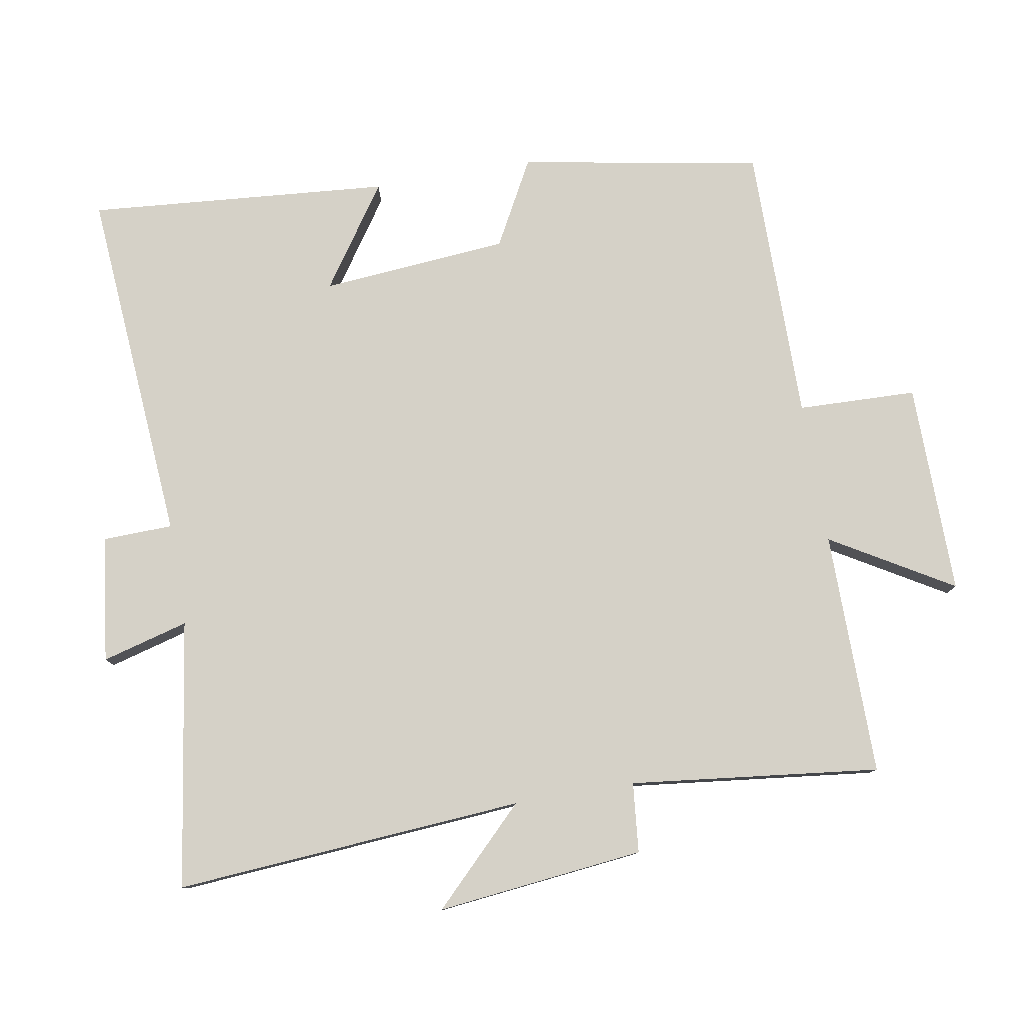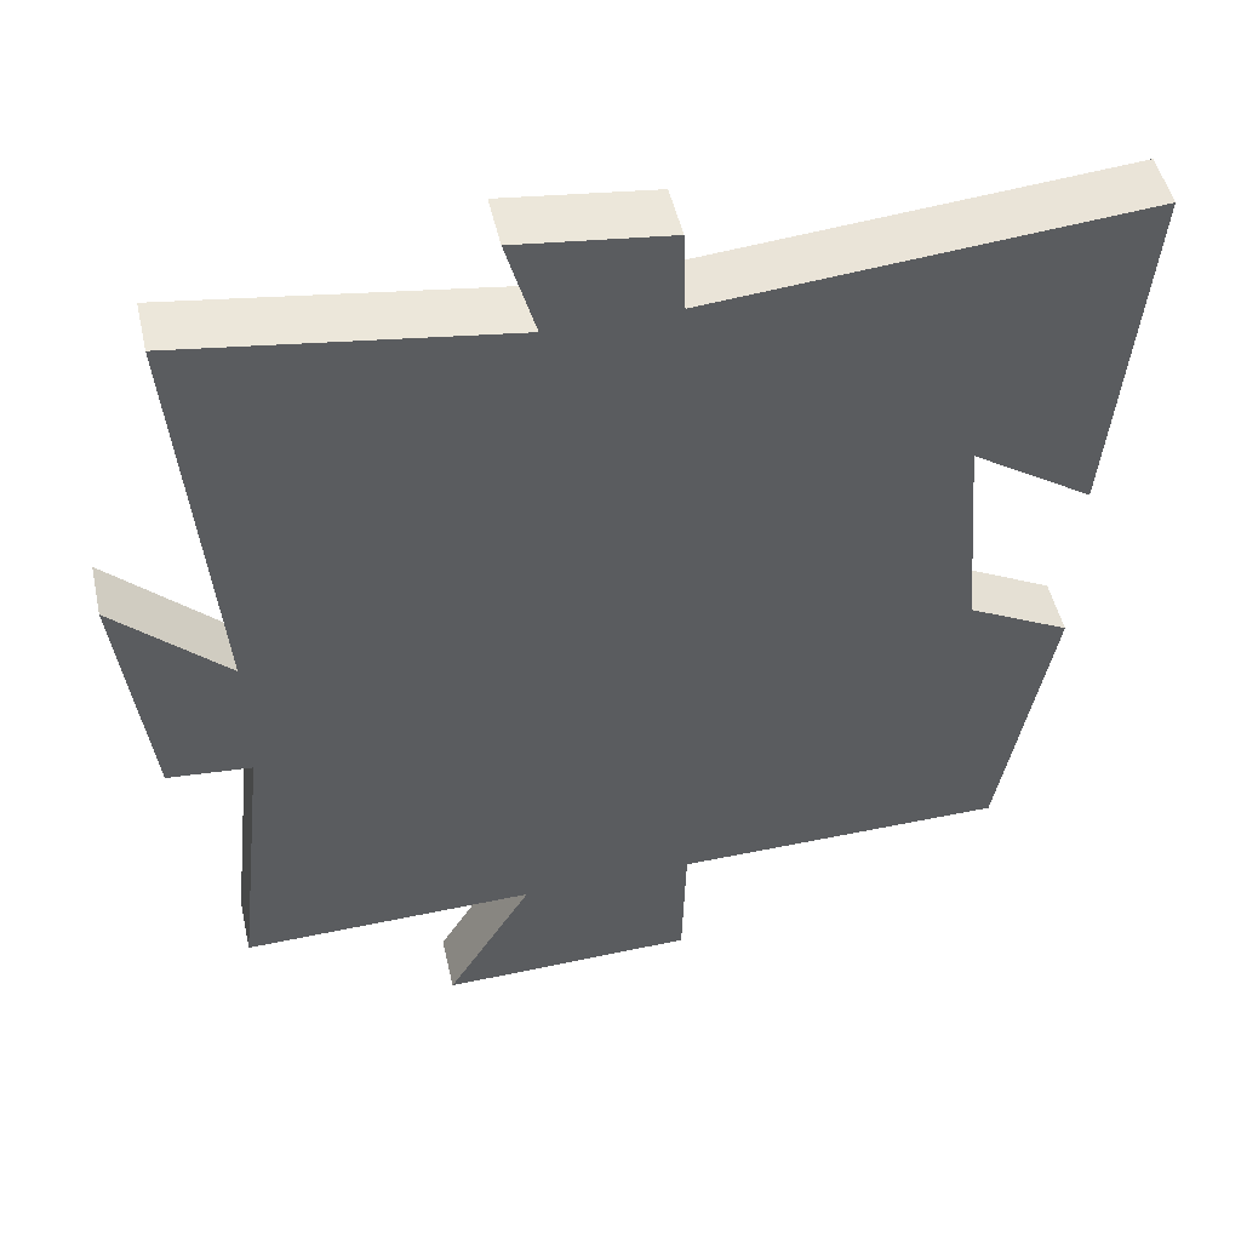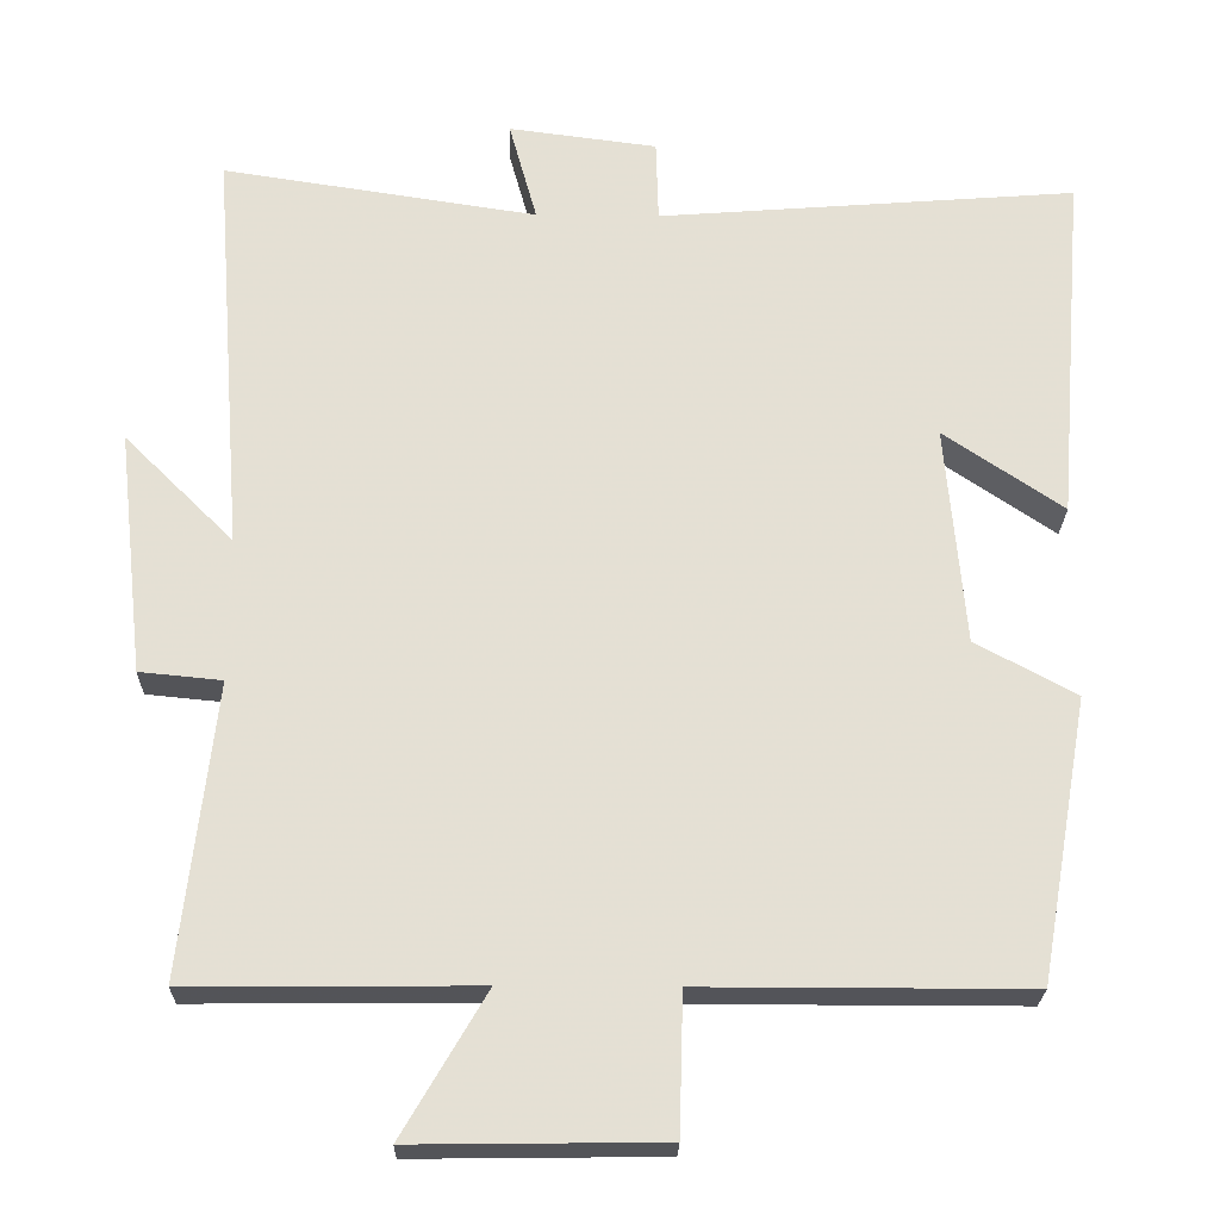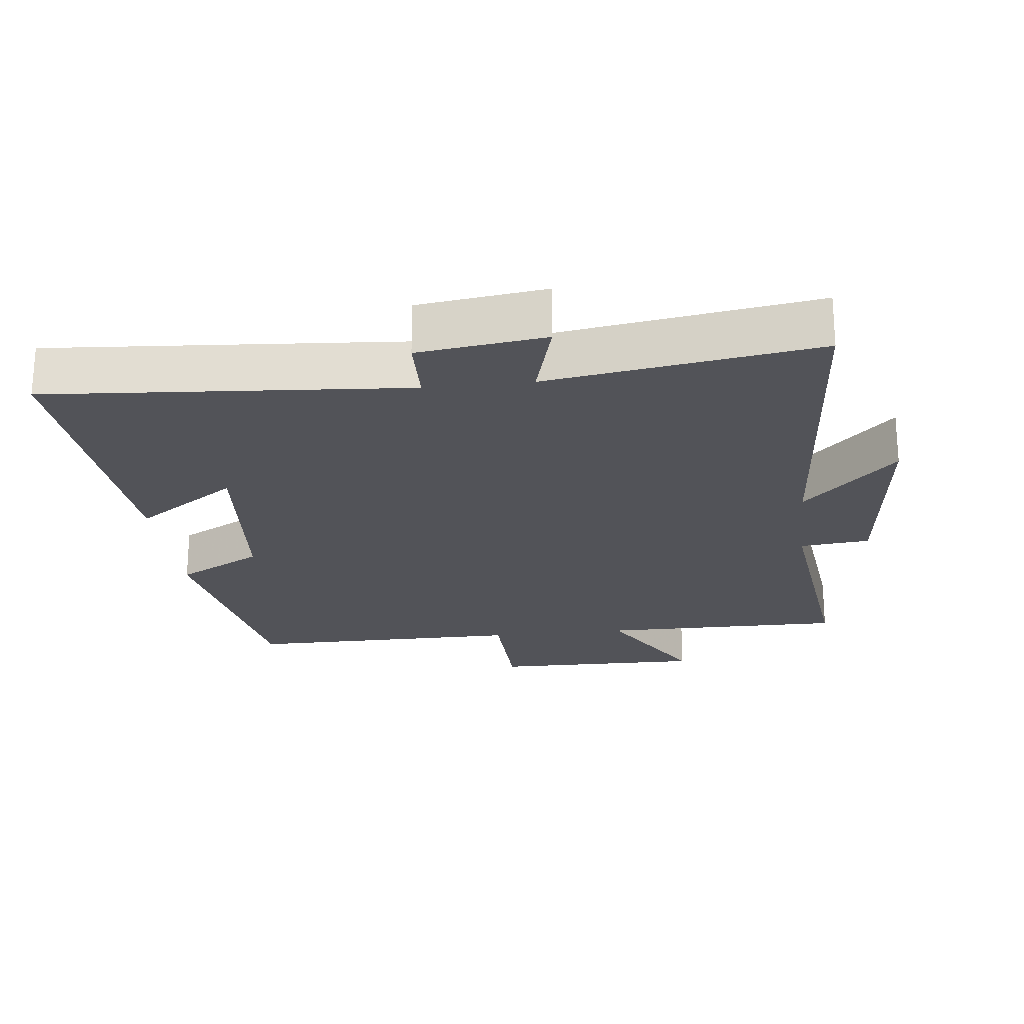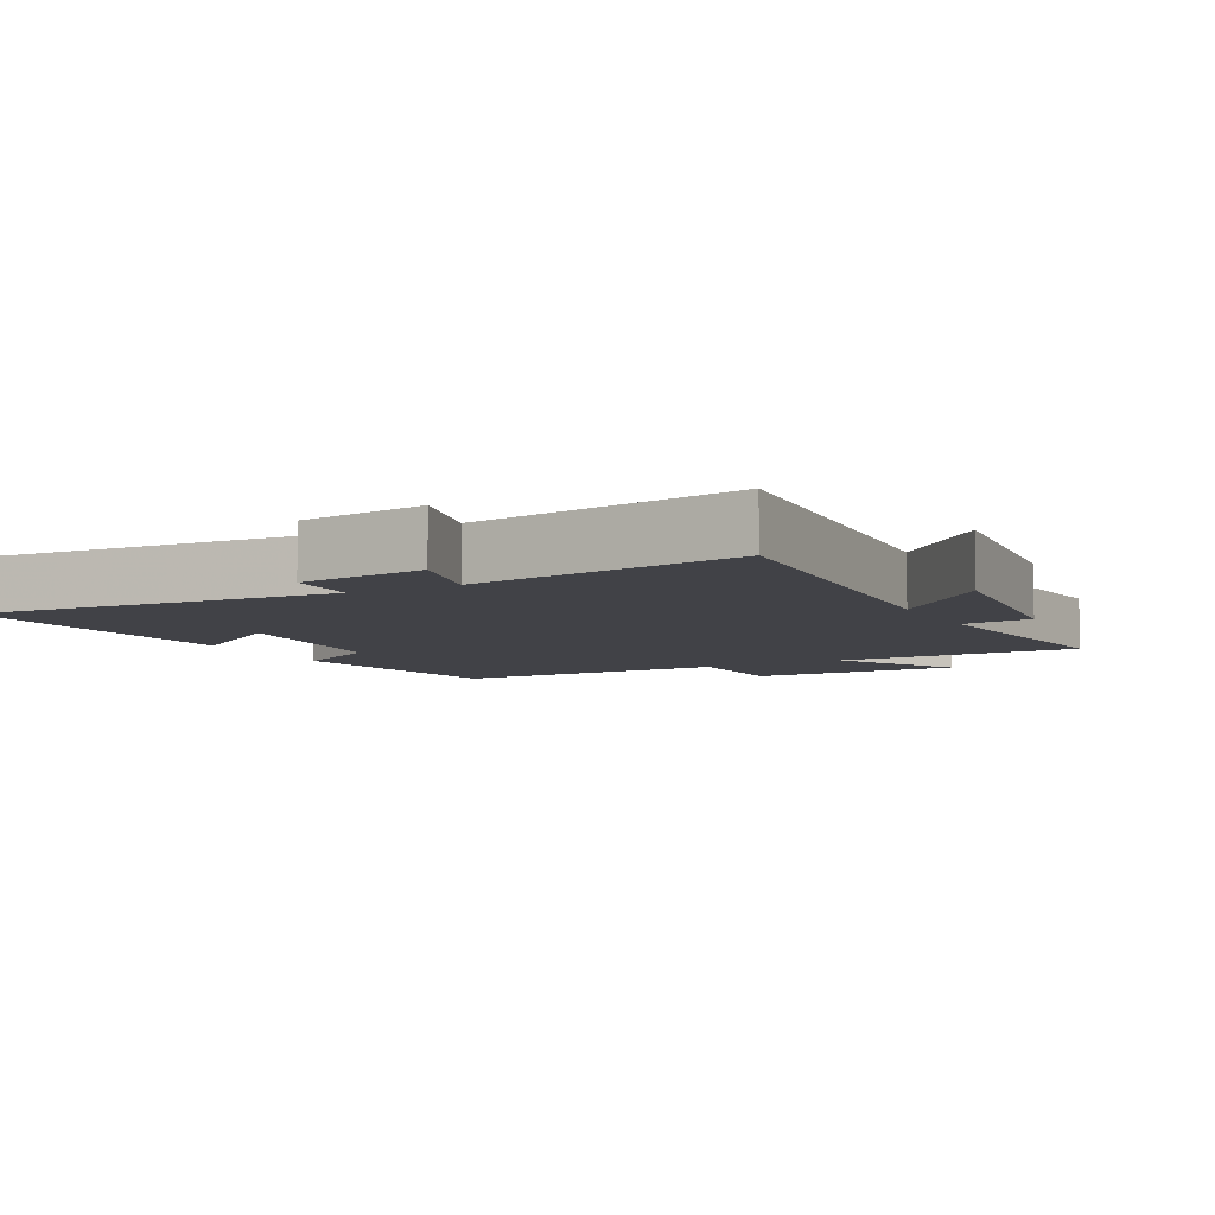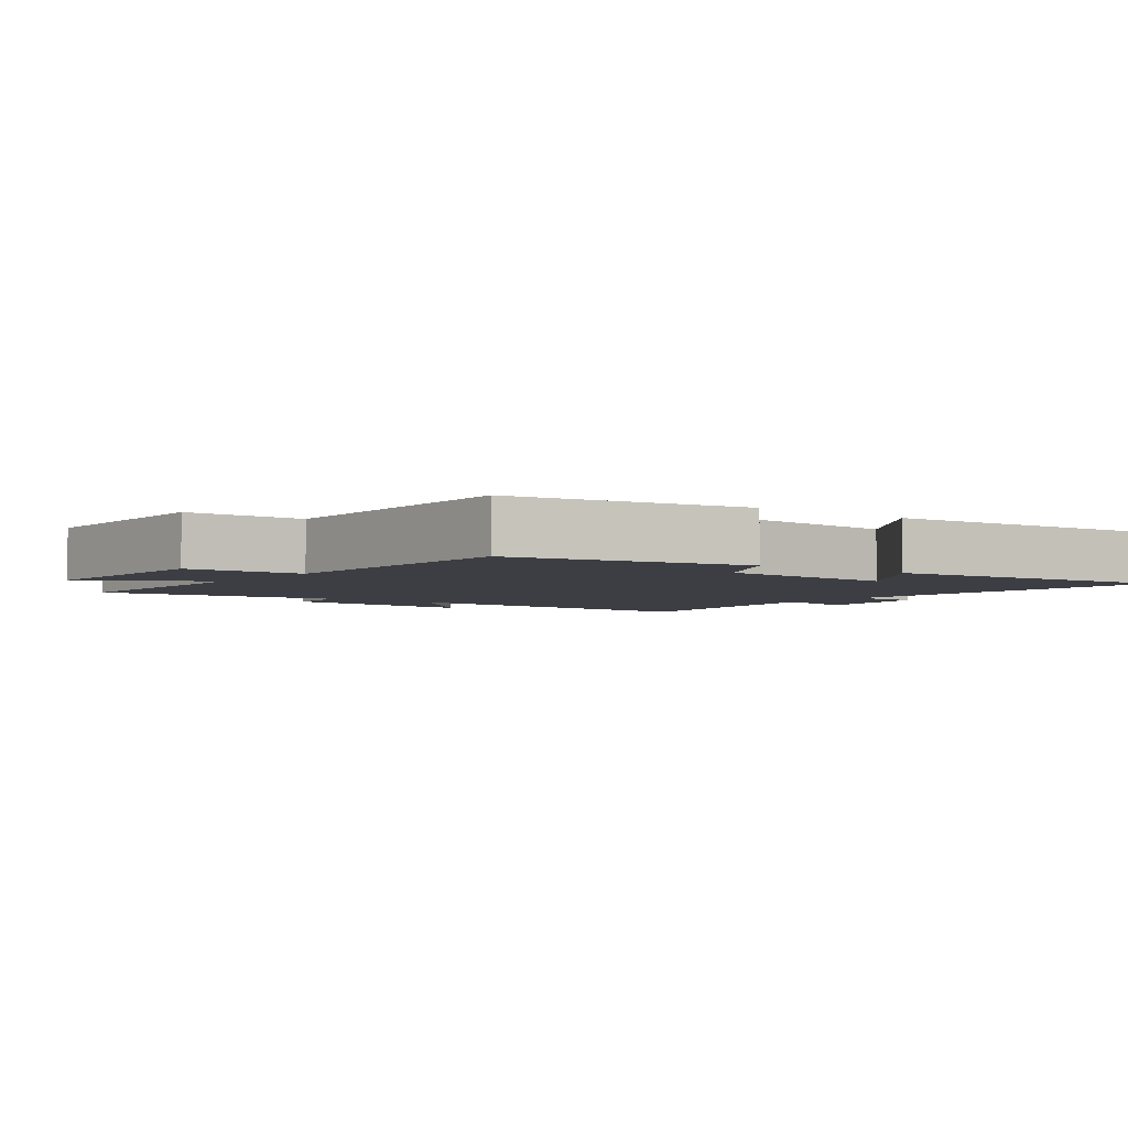
<metadata>
{"format":"obj","ext":"obj","renderer":"f3d","projection":"perspective","resolution":1024,"background":"white","views":[{"elev":79.2,"azim":80.3,"up":"+Y"},{"elev":50.2,"azim":167.2,"up":"+Z"},{"elev":-23.7,"azim":178.8,"up":"+Z"},{"elev":-22.7,"azim":6.7,"up":"+Y"},{"elev":-6.8,"azim":28.0,"up":"+Y"},{"elev":-3.7,"azim":-127.1,"up":"+Y"}]}
</metadata>
<code>
v -0.438 0.07 -0.5
v -0.5 0.07 -0.146
v -0.374 0.07 -0.078
v -0.35 0.07 0.198
v -0.5 0.07 0.096
v -0.536 0.07 0.541
v -0.01 0.07 0.5
v -0.007 0.07 0.603
v 0.179 0.07 0.627
v 0.144 0.07 0.5
v 0.539 0.07 0.56
v 0.5 0.07 0.045
v 0.637 0.07 0.181
v 0.603 0.07 -0.125
v 0.5 0.07 -0.135
v 0.542 0.07 -0.503
v 0.182 0.07 -0.5
v 0.287 0.07 -0.679
v -0.025 0.07 -0.675
v -0.03 0.07 -0.5
v -0.438 0 -0.5
v -0.5 0 -0.146
v -0.374 0 -0.078
v -0.35 0 0.198
v -0.5 0 0.096
v -0.536 0 0.541
v -0.01 0 0.5
v -0.007 0 0.603
v 0.179 0 0.627
v 0.144 0 0.5
v 0.539 0 0.56
v 0.5 0 0.045
v 0.637 0 0.181
v 0.603 0 -0.125
v 0.5 0 -0.135
v 0.542 0 -0.503
v 0.182 0 -0.5
v 0.287 0 -0.679
v -0.025 0 -0.675
v -0.03 0 -0.5
f 17 18 19 20
f 15 16 17
f 15 17 20
f 12 13 14 15
f 1 2 3
f 20 1 3
f 15 20 3
f 12 15 3
f 12 3 4
f 11 12 4
f 10 11 4
f 7 8 9 10
f 4 5 6 7
f 4 7 10
f 40 39 38 37
f 37 36 35
f 40 37 35
f 35 34 33 32
f 23 22 21
f 23 21 40
f 23 40 35
f 23 35 32
f 24 23 32
f 24 32 31
f 24 31 30
f 30 29 28 27
f 27 26 25 24
f 30 27 24
f 1 21 22 2
f 2 22 23 3
f 3 23 24 4
f 4 24 25 5
f 5 25 26 6
f 6 26 27 7
f 7 27 28 8
f 8 28 29 9
f 9 29 30 10
f 10 30 31 11
f 11 31 32 12
f 12 32 33 13
f 13 33 34 14
f 14 34 35 15
f 15 35 36 16
f 16 36 37 17
f 17 37 38 18
f 18 38 39 19
f 19 39 40 20
f 20 40 21 1

</code>
